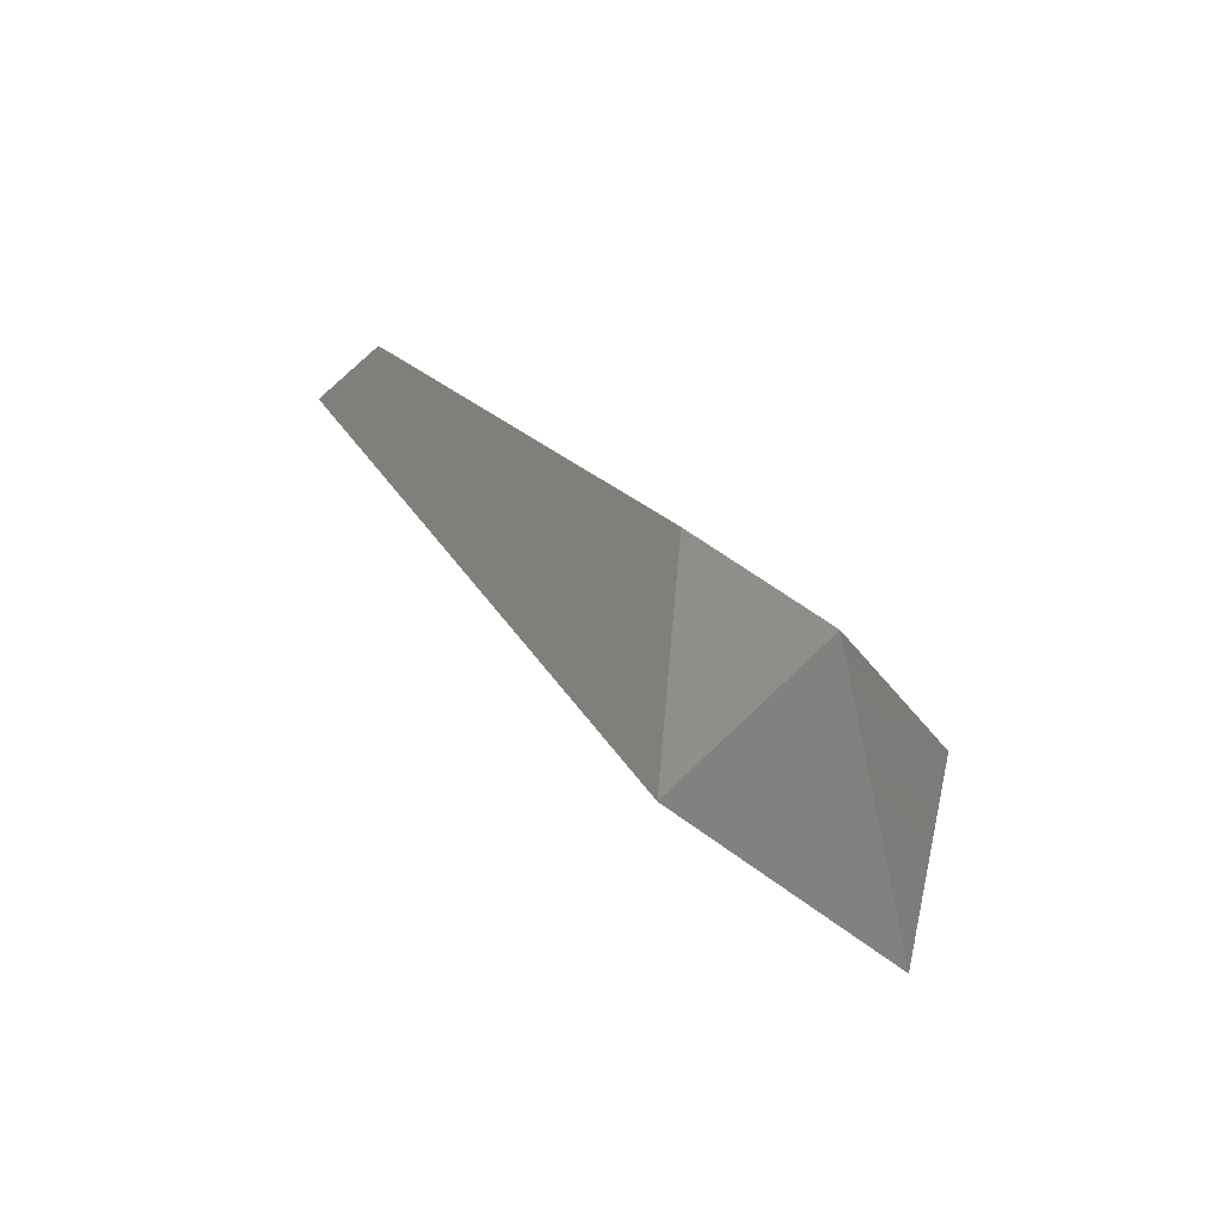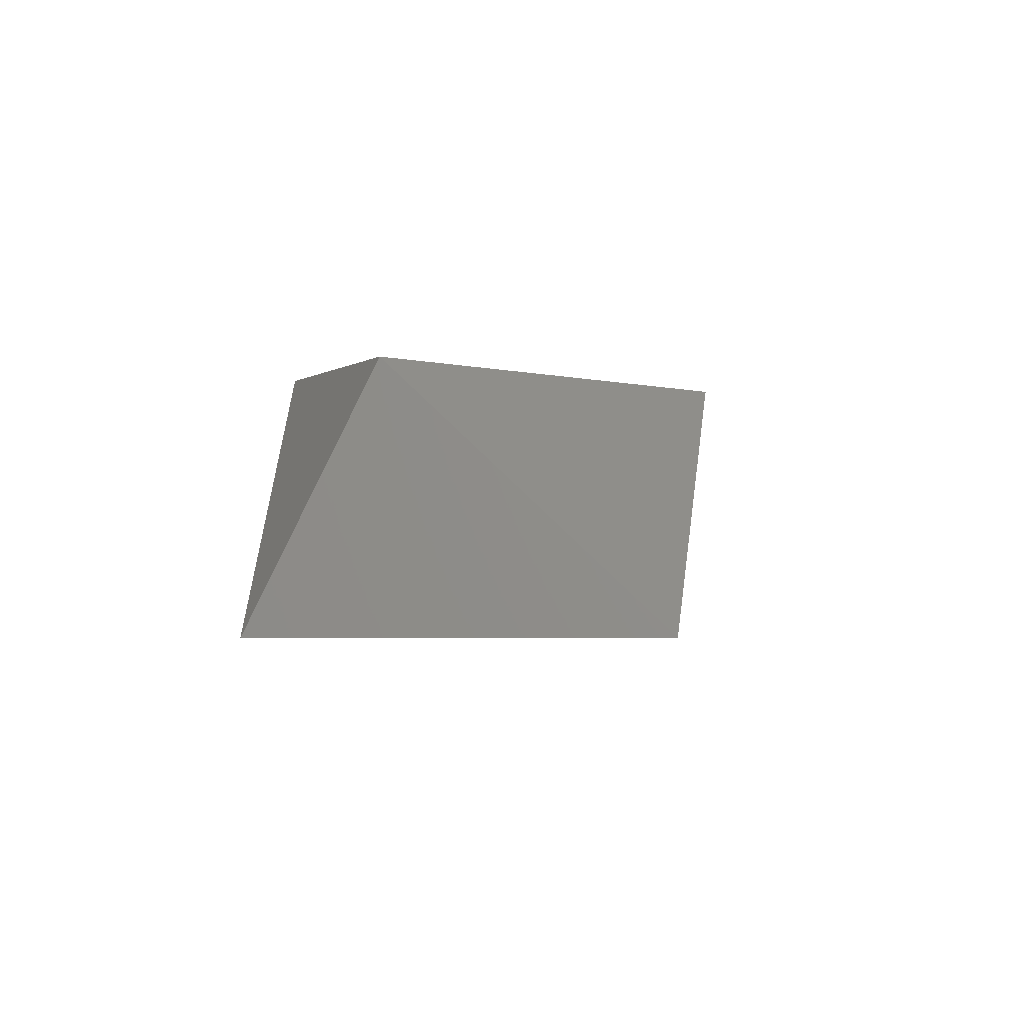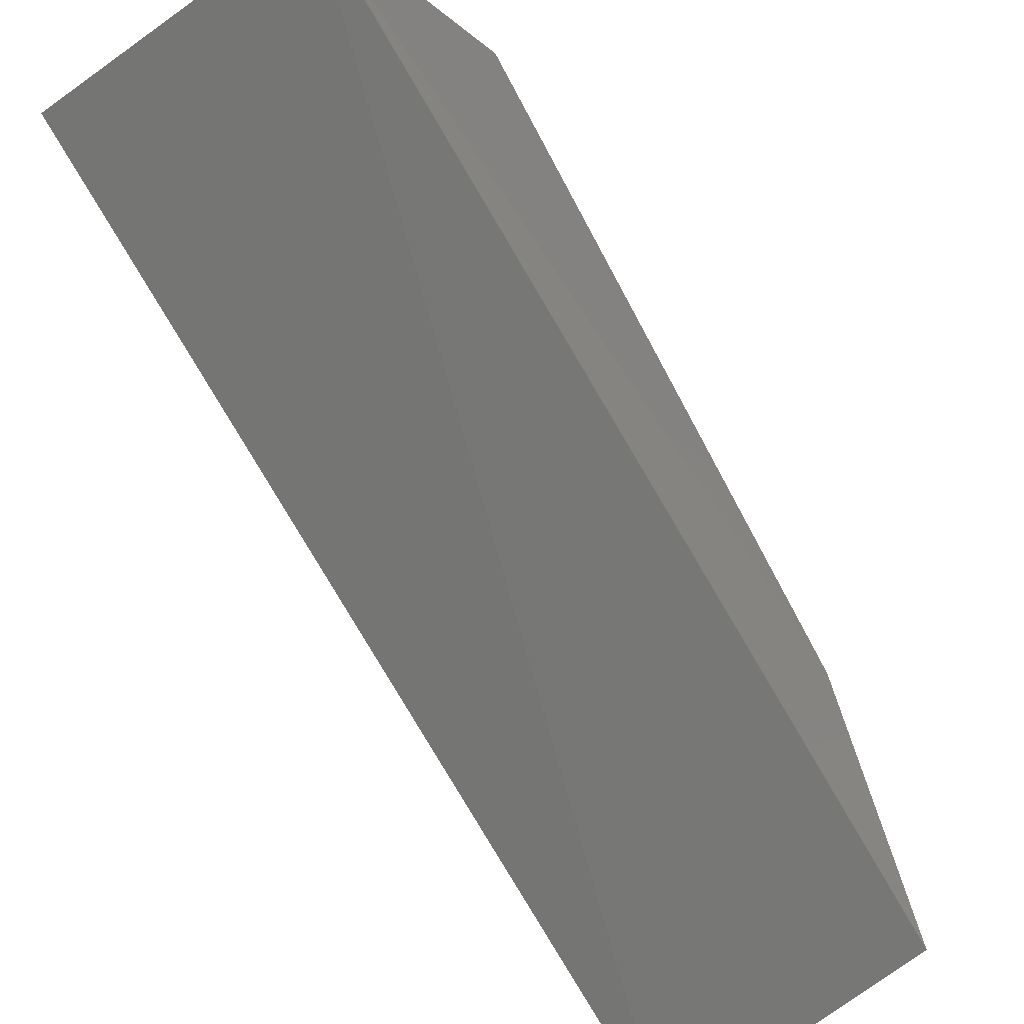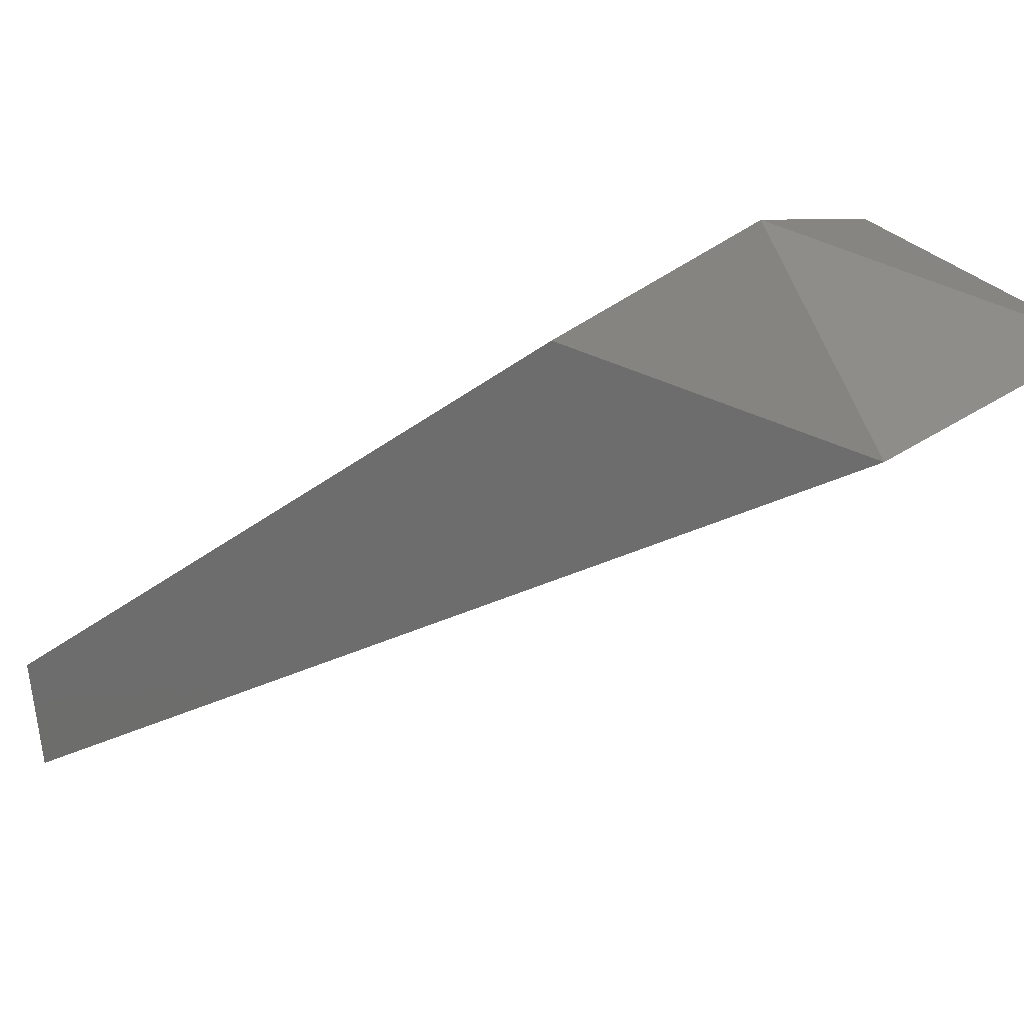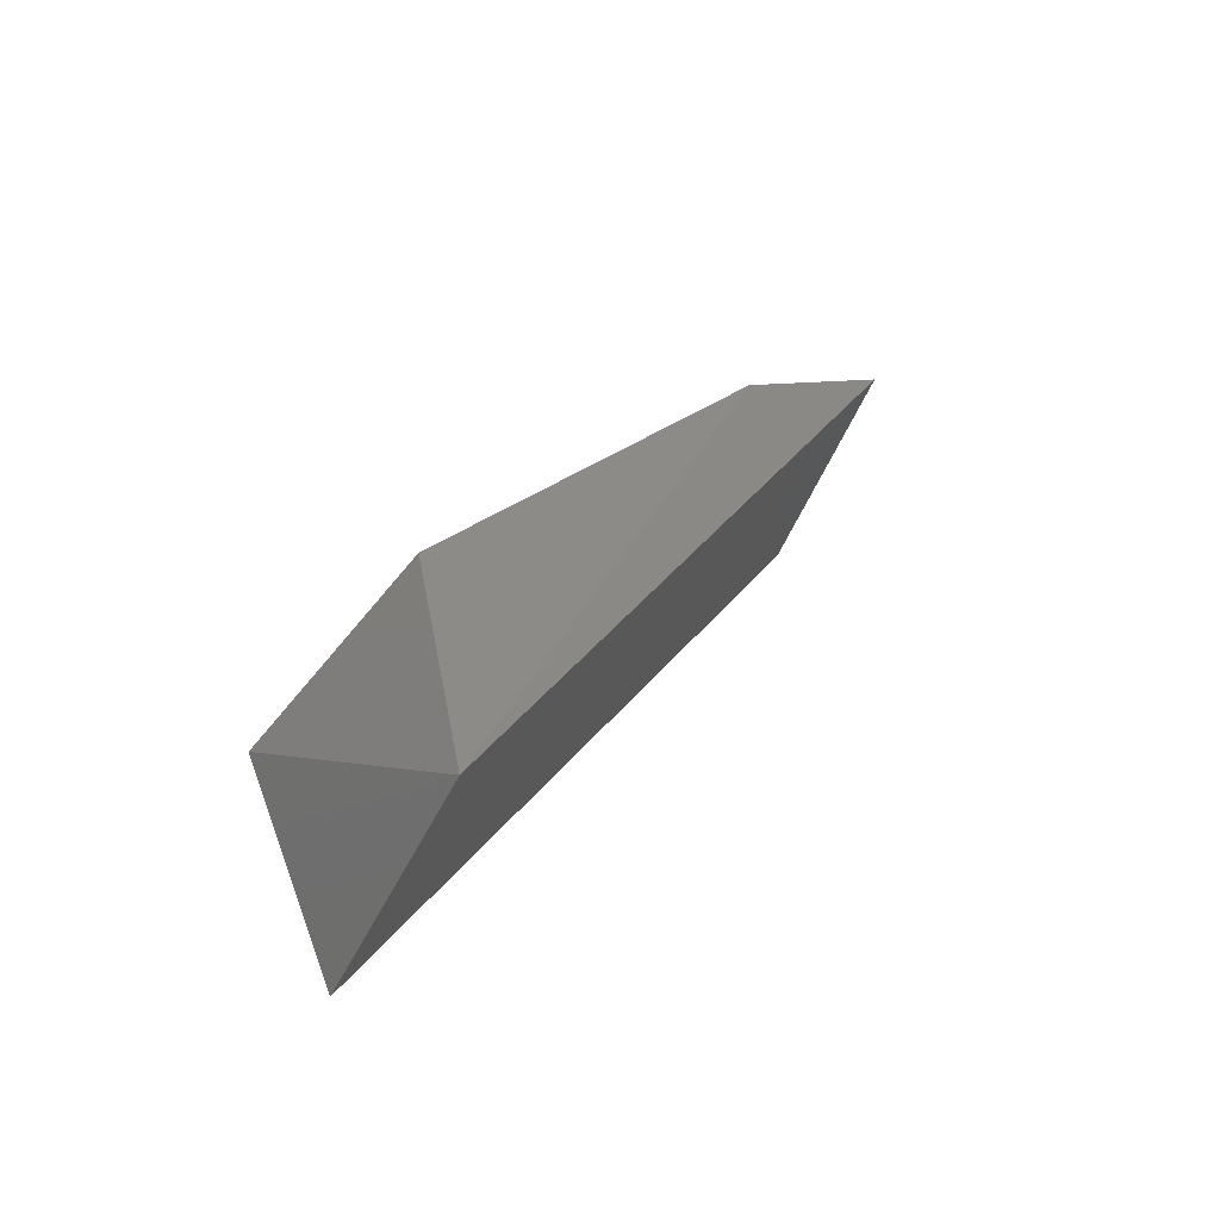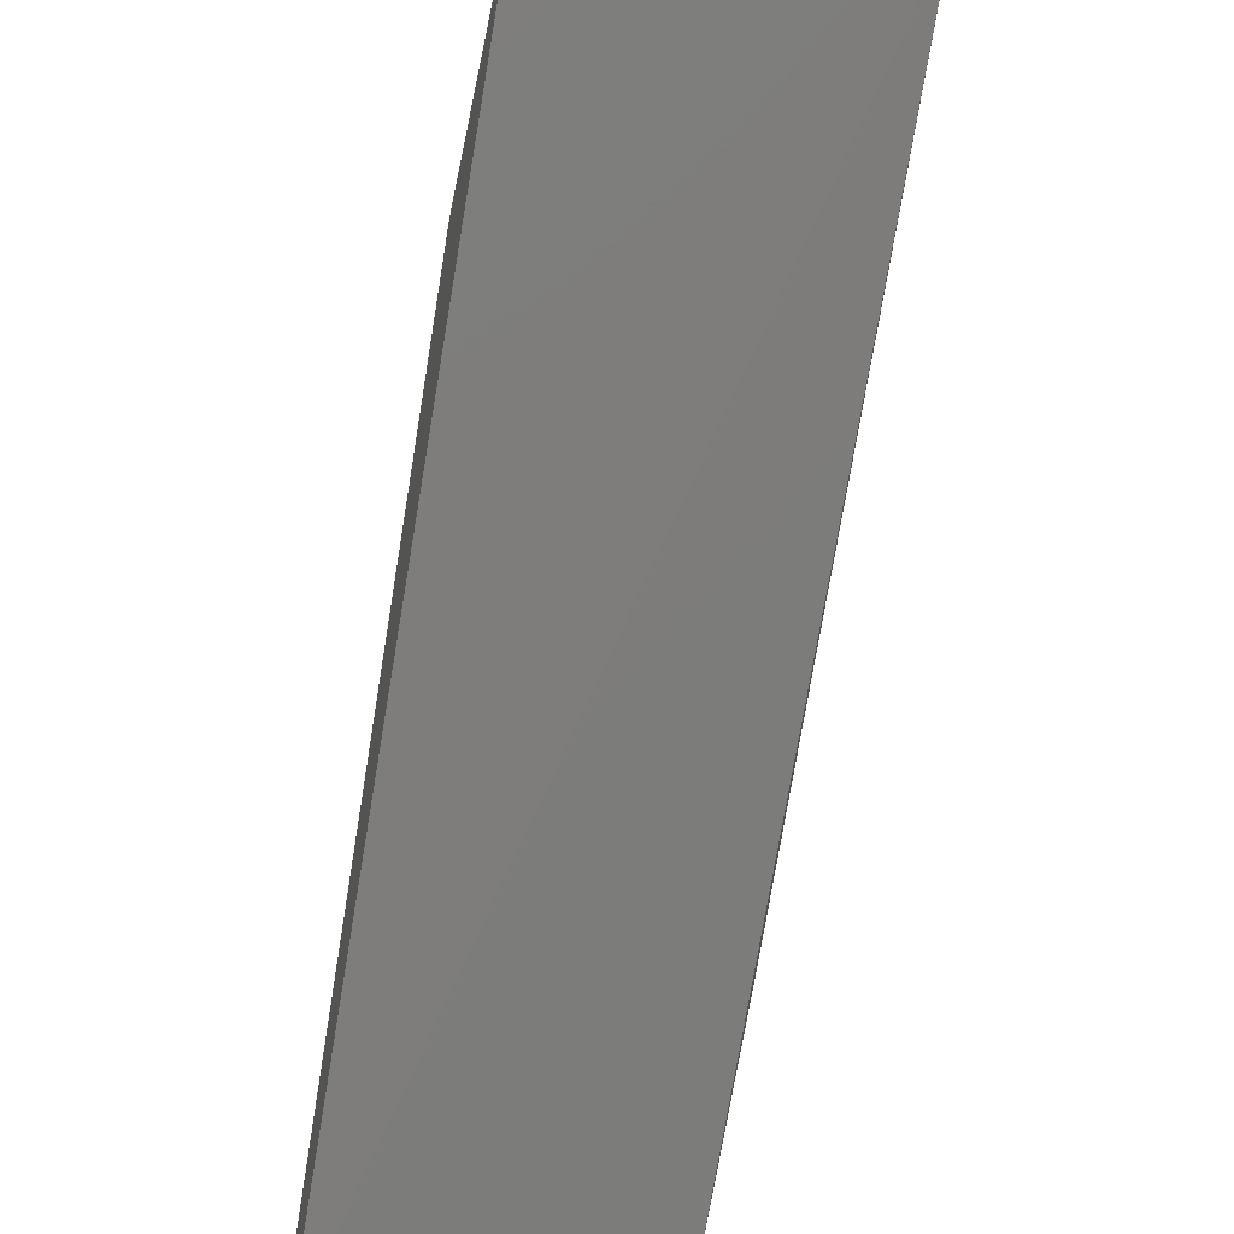
<metadata>
{"format":"stl","ext":"stl","renderer":"f3d","projection":"perspective","resolution":1024,"background":"white","views":[{"elev":-45.8,"azim":-48.2,"up":"+Y"},{"elev":32.8,"azim":3.6,"up":"+Z"},{"elev":-45.6,"azim":35.5,"up":"+Z"},{"elev":20.1,"azim":-50.7,"up":"+Z"},{"elev":-50.4,"azim":61.7,"up":"+Y"},{"elev":-48.9,"azim":-10.9,"up":"+Z"}]}
</metadata>
<code>
# stl→obj: 9 verts, 14 faces
v -0.7714 -0.1697 -0.4762
v -0.7647 -0.1705 -0.4751
v -0.7646 -0.1908 -0.4642
v -0.7714 -0.1905 -0.4647
v -0.7695 -0.1868 -0.4617
v -0.7714 -0.1693 -0.474
v -0.7714 -0.1838 -0.4639
v -0.7642 -0.1856 -0.4629
v -0.7642 -0.1743 -0.4708
f 1 2 3
f 1 3 4
f 5 6 7
f 5 7 4
f 5 4 3
f 5 3 8
f 1 4 7
f 1 7 6
f 1 6 2
f 6 5 8
f 6 8 9
f 9 8 3
f 9 3 2
f 9 2 6

</code>
